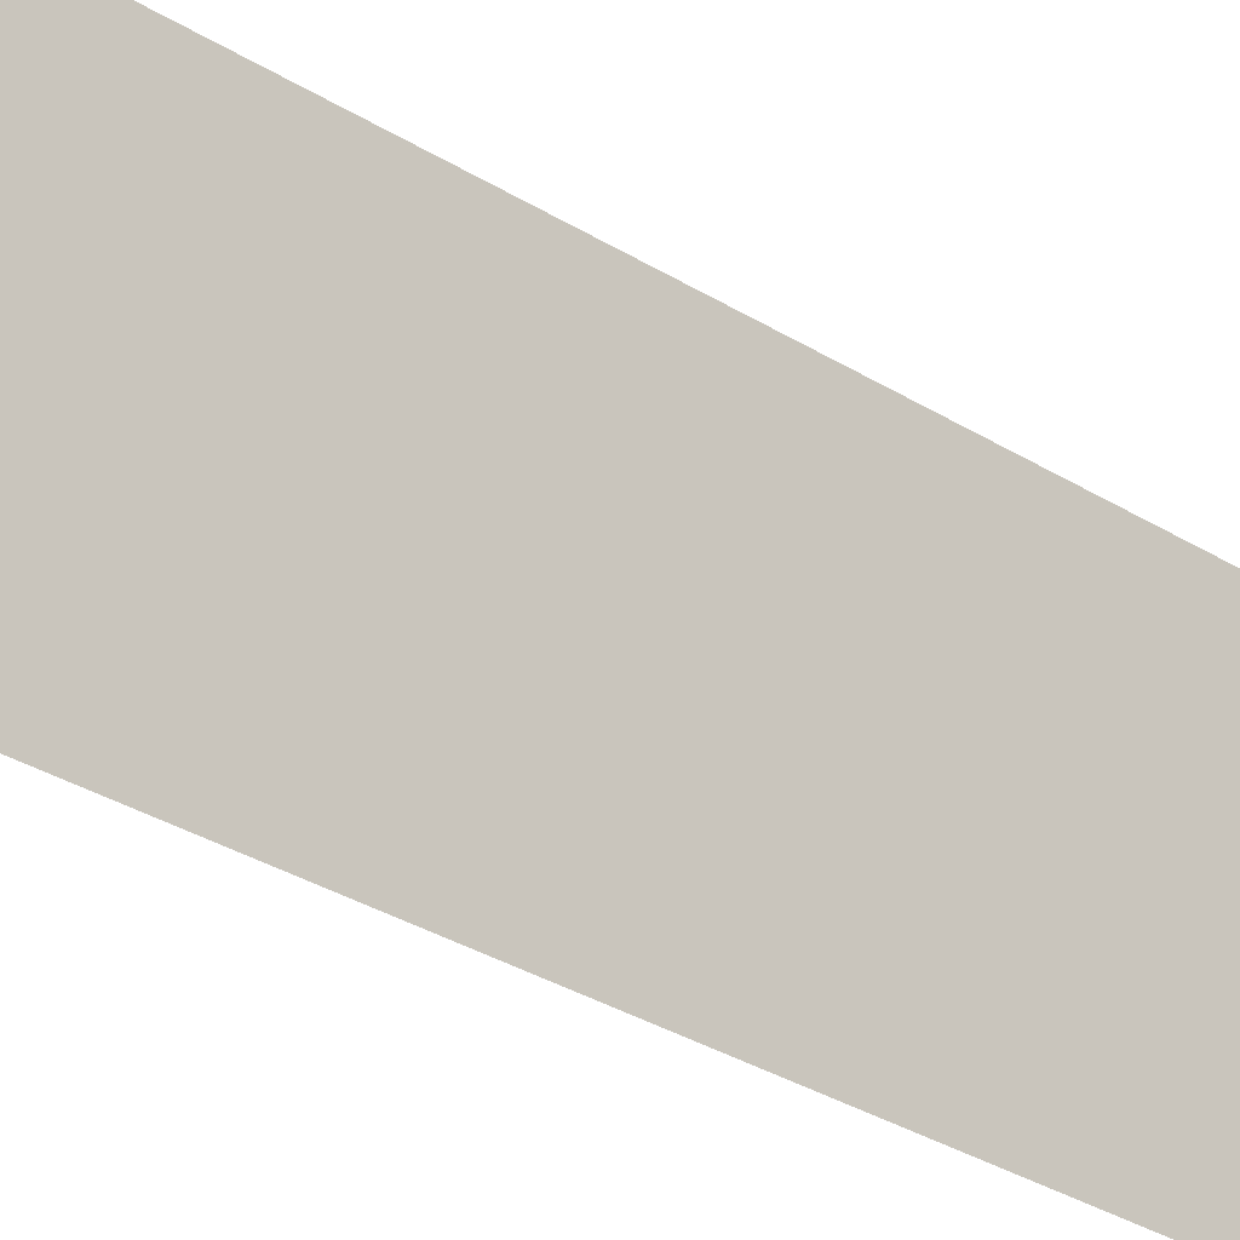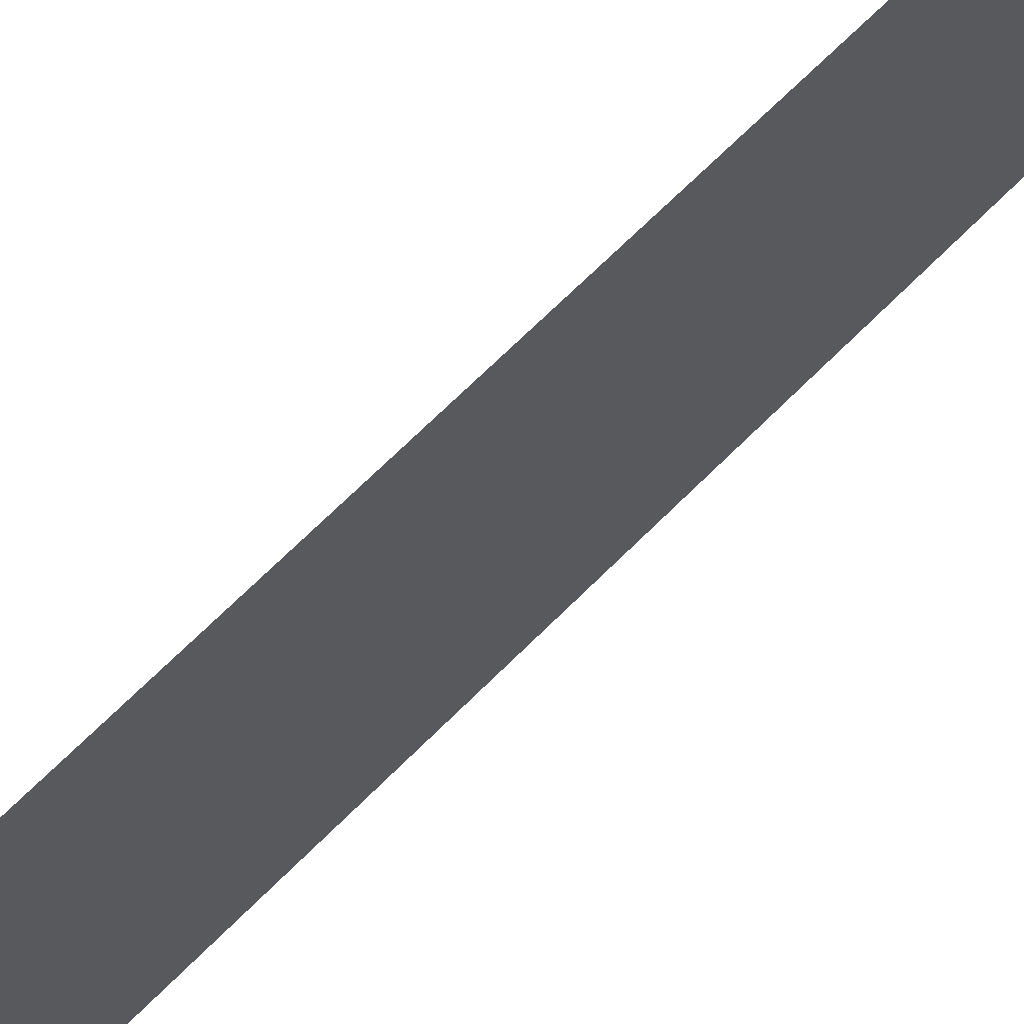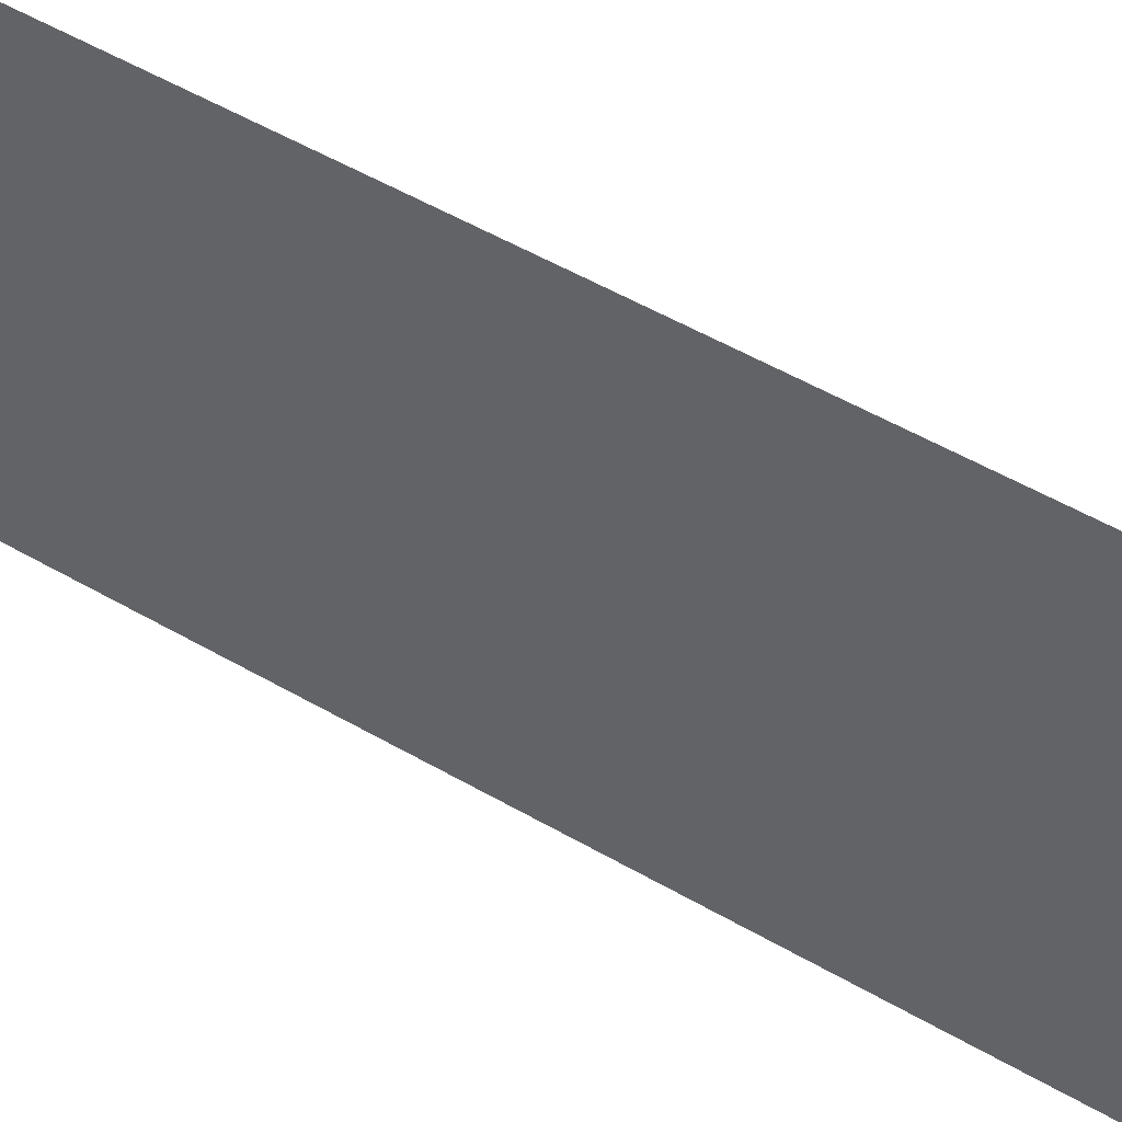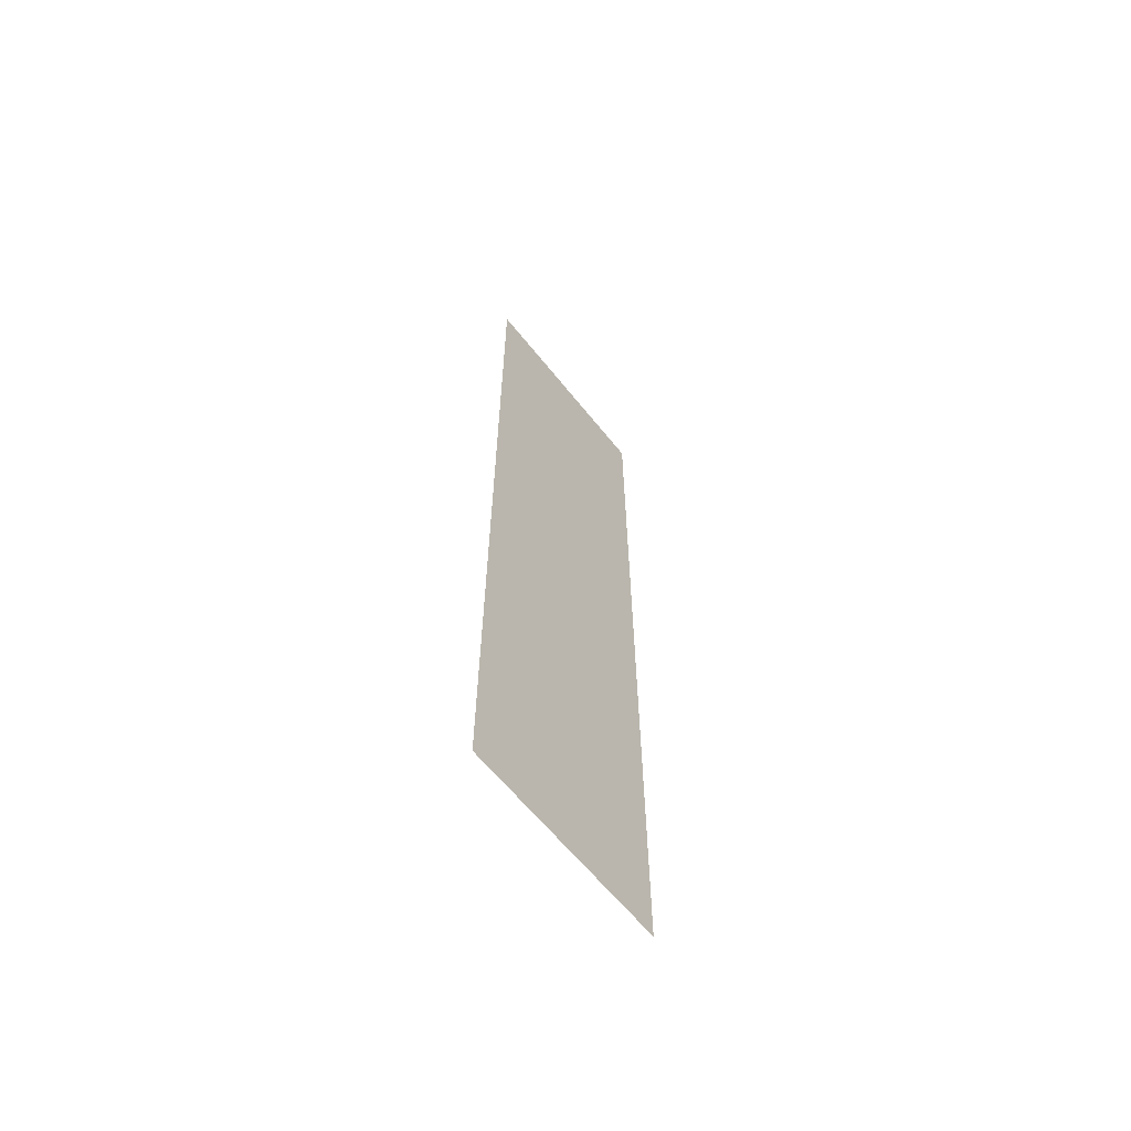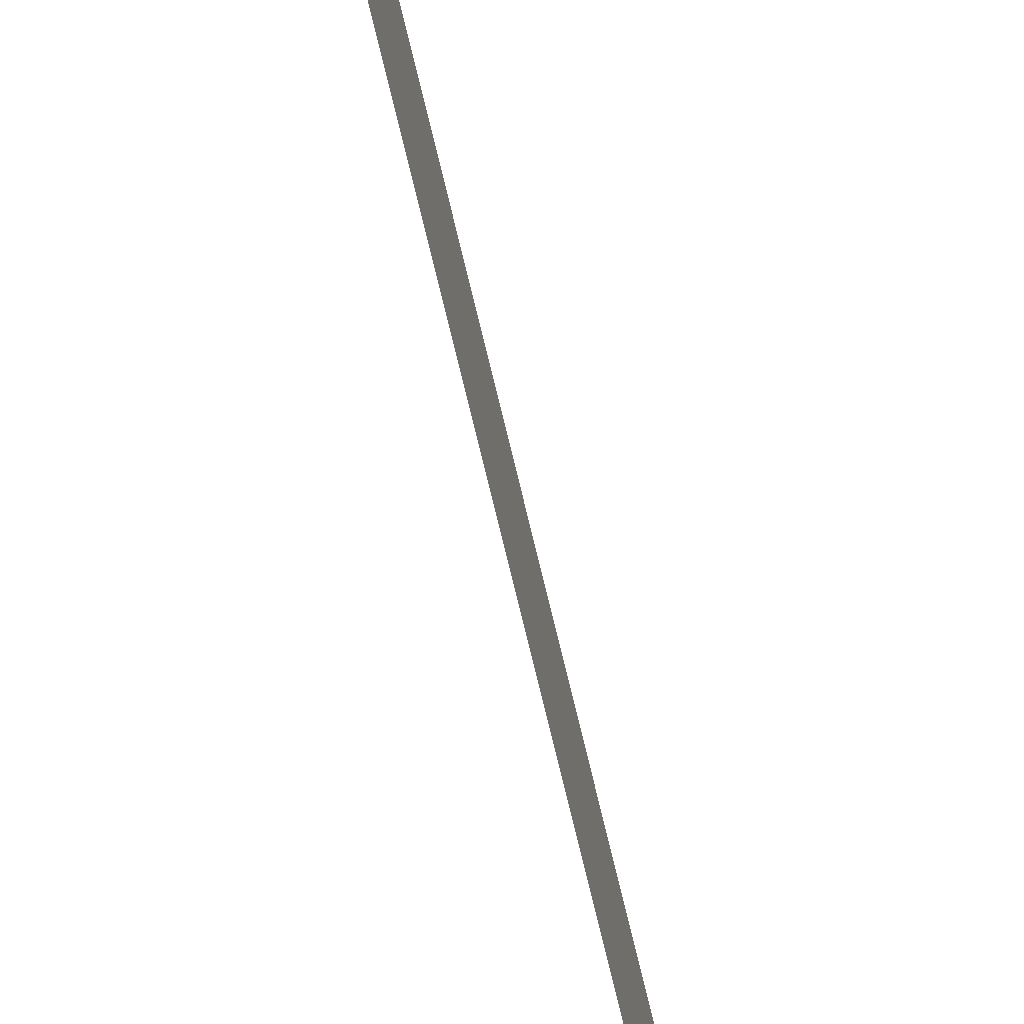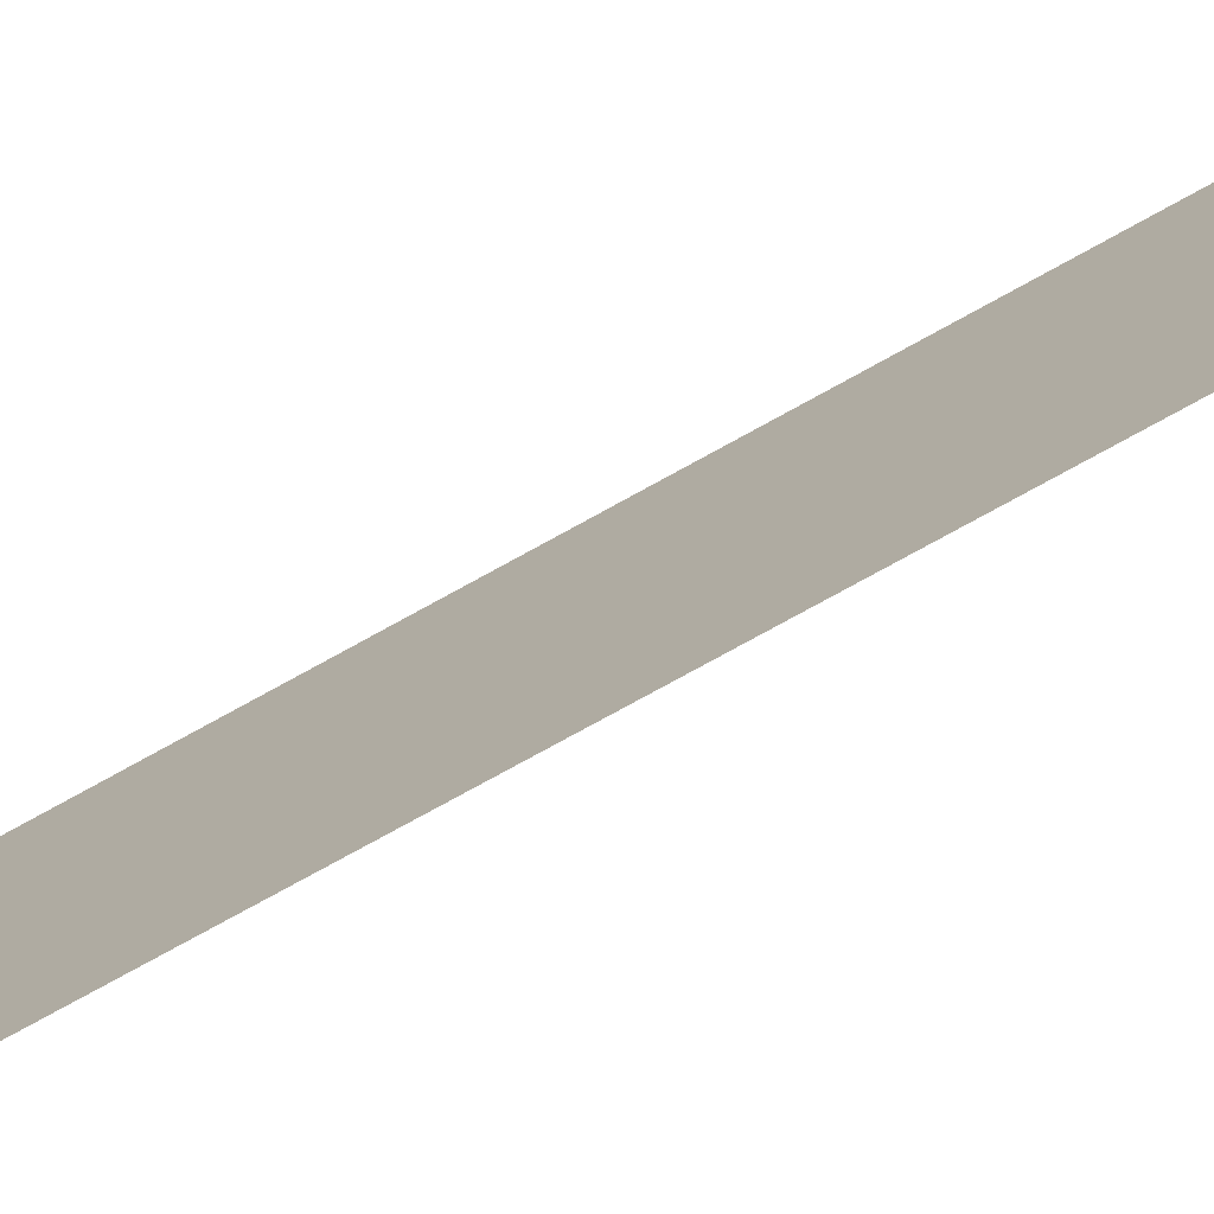
<metadata>
{"format":"obj","ext":"obj","renderer":"f3d","projection":"perspective","resolution":1024,"background":"white","views":[{"elev":-26.6,"azim":-136.1,"up":"+Z"},{"elev":63.5,"azim":43.8,"up":"+Z"},{"elev":42.7,"azim":-53.8,"up":"+Z"},{"elev":-62.7,"azim":38.6,"up":"+Y"},{"elev":-79.8,"azim":-166.2,"up":"+Z"},{"elev":-75.6,"azim":-61.0,"up":"+Z"}]}
</metadata>
<code>
o 平面.002
v 67.69 15.56 -50.44
v 67.69 15.56 -52.44
v 67.69 24 -50.44
v 67.69 24 -52.44
f 2 1 3
f 2 3 4

</code>
